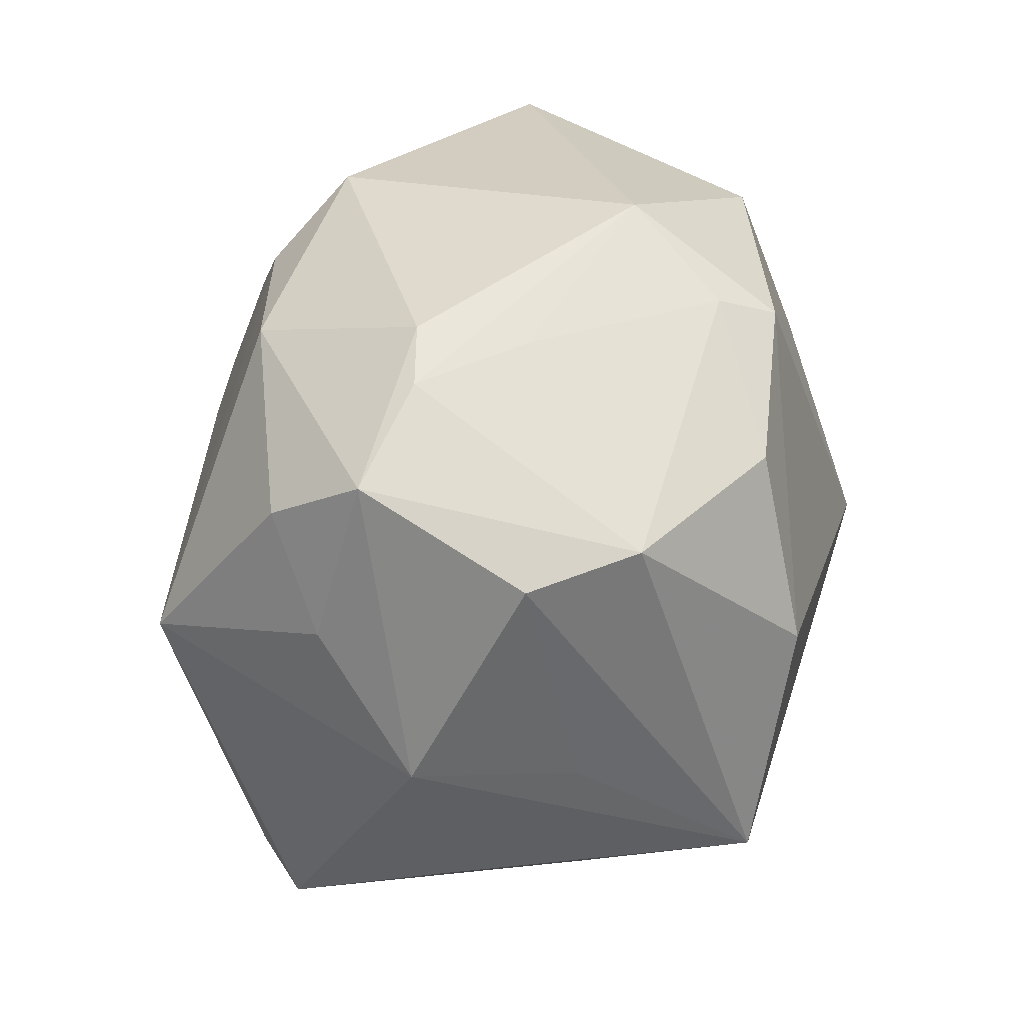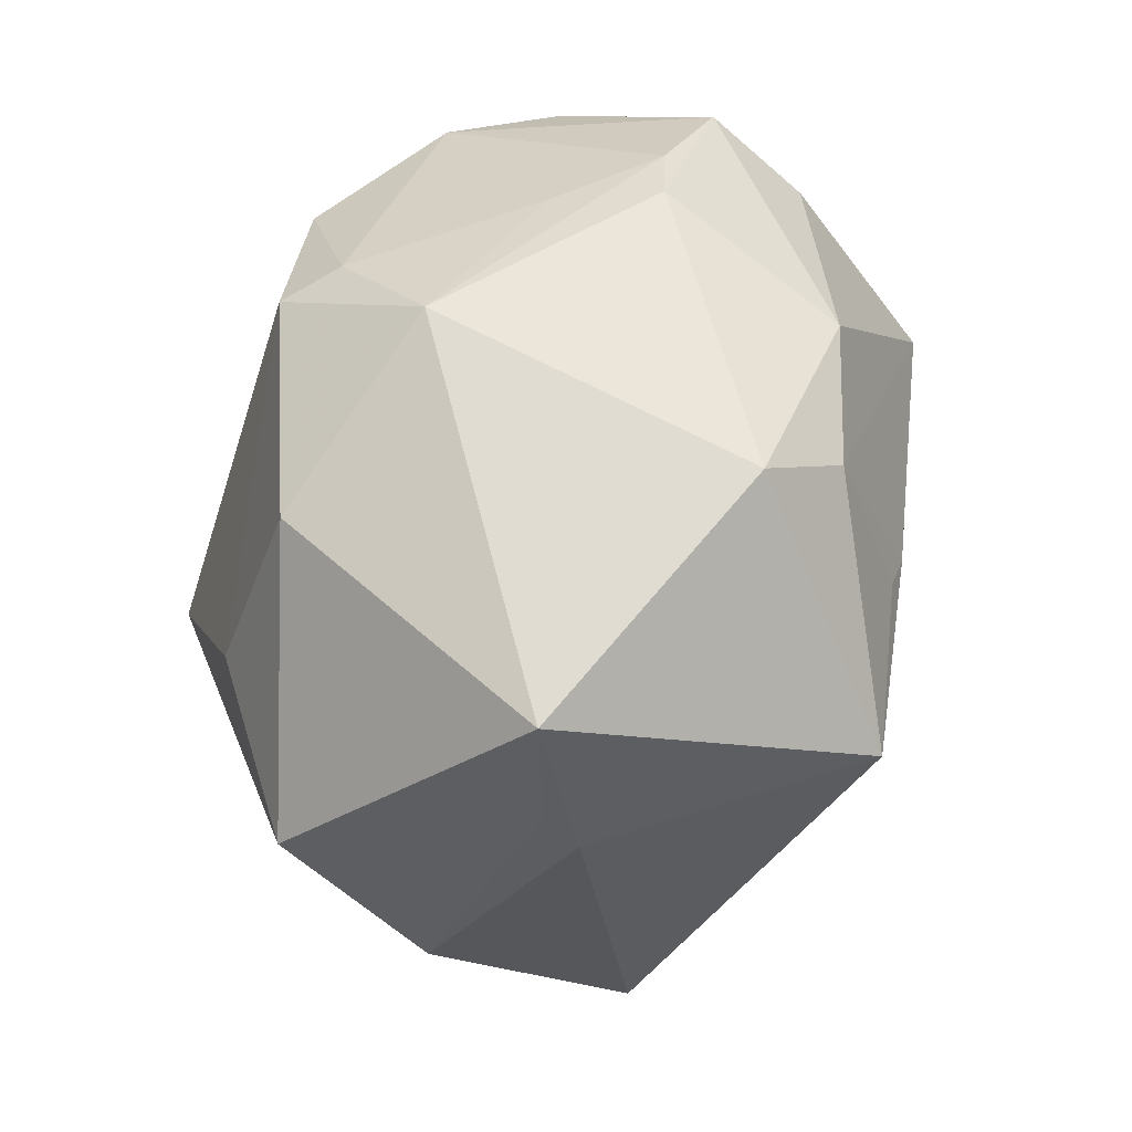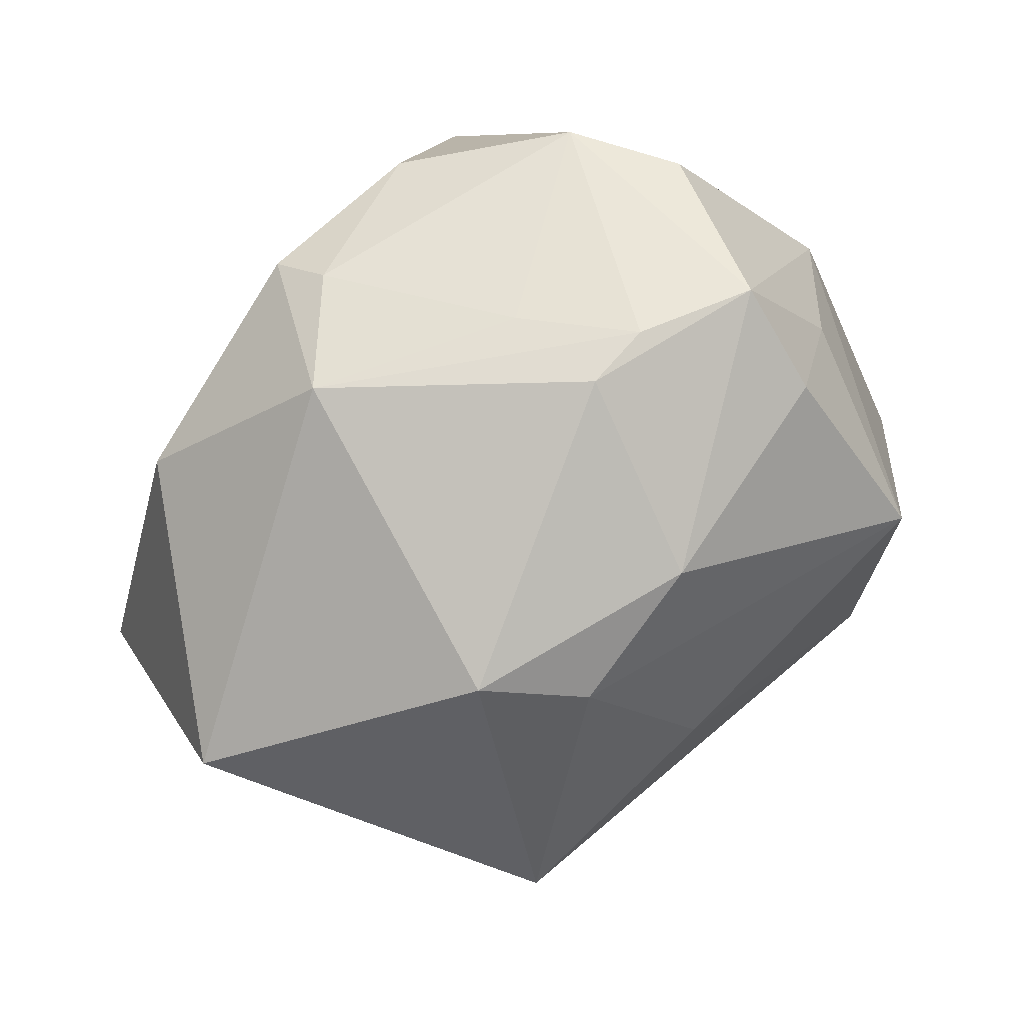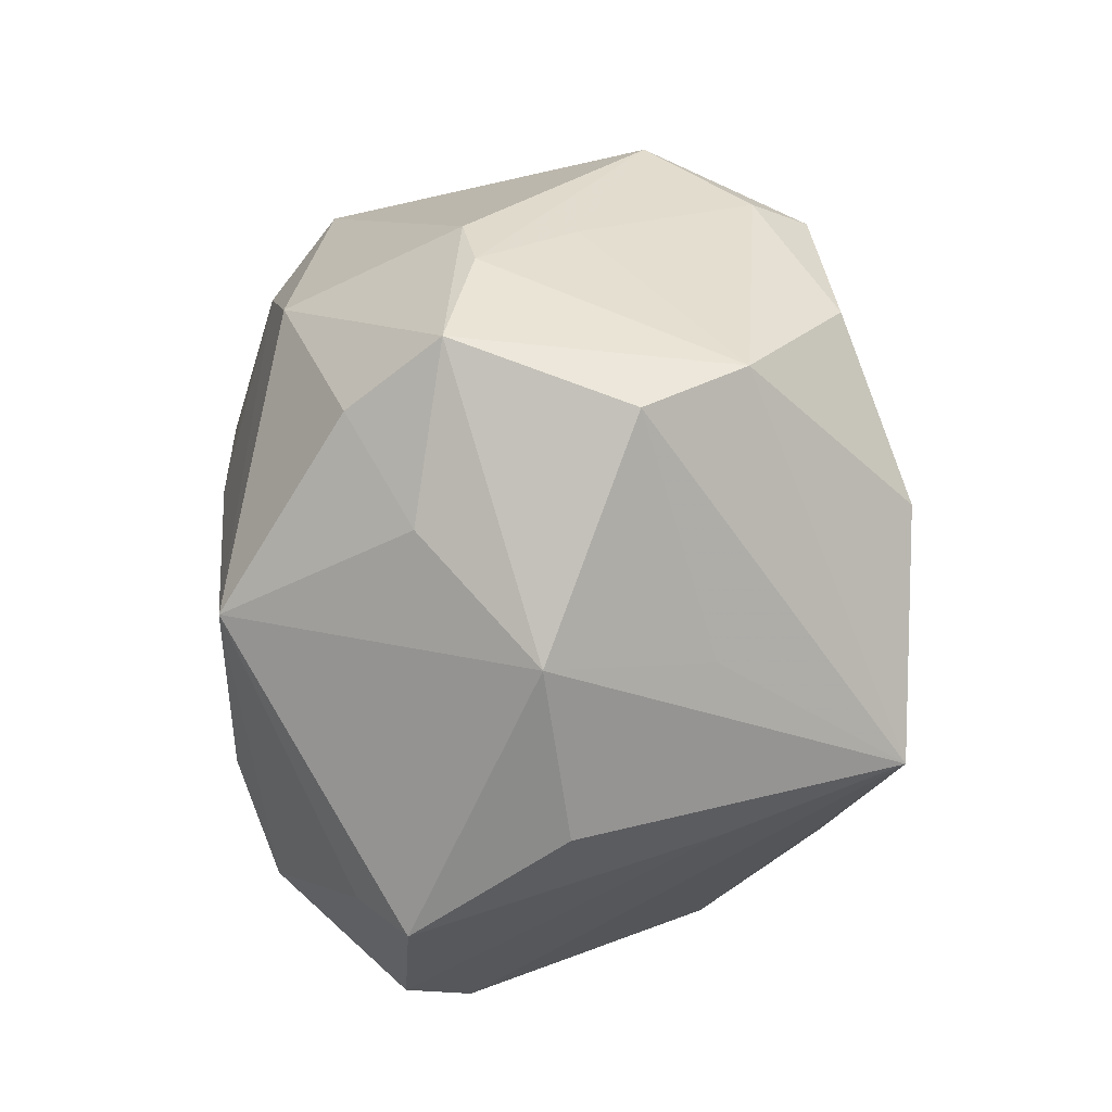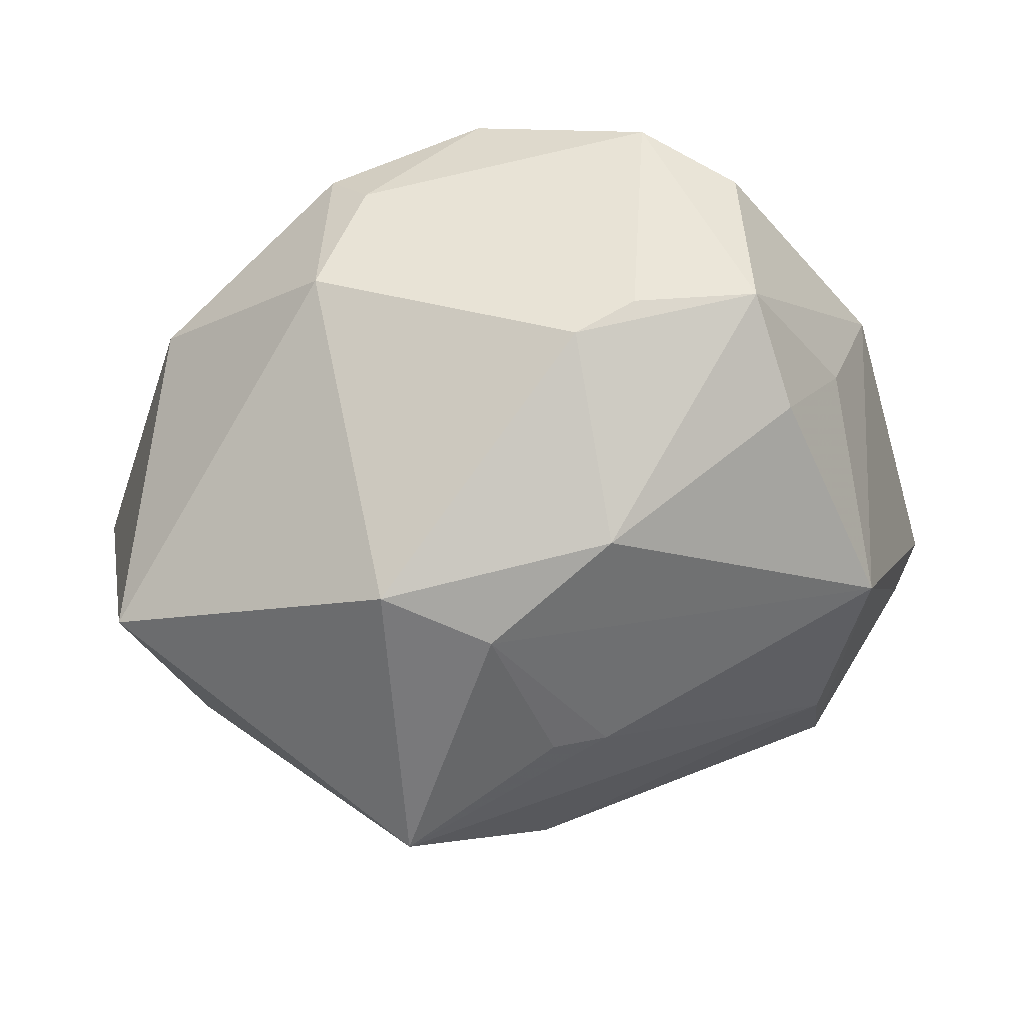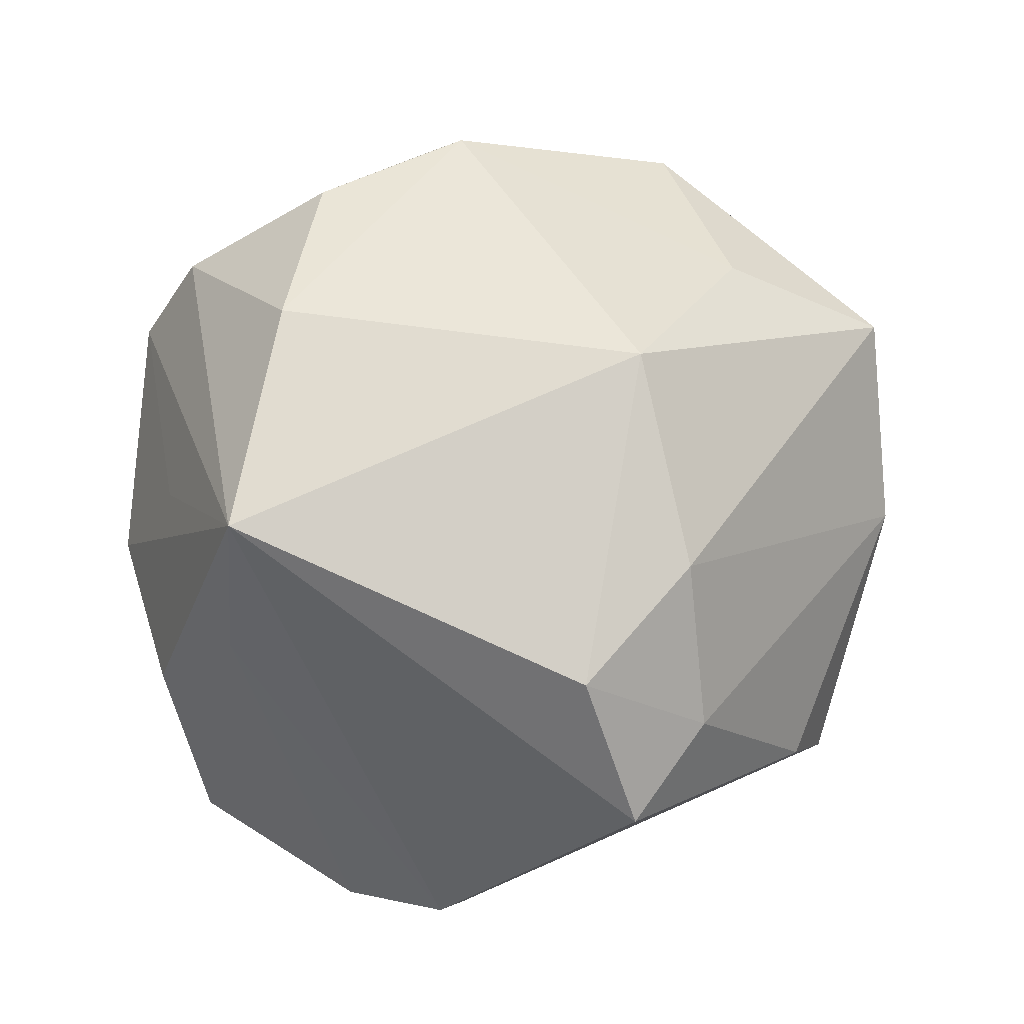
<metadata>
{"format":"obj","ext":"obj","renderer":"f3d","projection":"perspective","resolution":1024,"background":"white","views":[{"elev":62.0,"azim":-75.3,"up":"+Y"},{"elev":33.1,"azim":105.1,"up":"+Y"},{"elev":65.6,"azim":144.6,"up":"+Y"},{"elev":37.1,"azim":-87.9,"up":"+Y"},{"elev":55.6,"azim":162.3,"up":"+Y"},{"elev":68.2,"azim":-29.4,"up":"+Z"}]}
</metadata>
<code>
v 0.006643 0.005711 -0.0304
v -0.01346 0.01597 0.02978
v -0.00813 0.03571 -0.006499
v -0.0313 -0.005093 0.01473
v -0.003287 0.02828 0.0236
v -0.02151 -0.007015 -0.0271
v -0.02288 0.03148 0.00711
v 0.001652 0.004923 -0.03048
v 0.02735 0.002707 0.02188
v 0.03494 -0.004715 -0.01061
v 0.03266 -0.02104 0.003222
v -0.0007343 0.03406 0.001563
v 0.009703 0.03097 0.01639
v -0.02384 -0.01798 -0.02385
v 0.01168 0.02799 0.02133
v 0.03739 -0.0002406 -0.008376
v -0.01871 0.03499 -0.008418
v -0.02447 -0.03197 -0.007138
v -0.03498 -0.009888 -0.01553
v 0.02976 0.01892 0.01517
v 0.006324 -0.01537 -0.02792
v 0.02105 -0.001555 -0.03243
v 0.01779 -0.03519 -0.01069
v -0.03916 -0.01004 -0.01095
v -0.0005286 0.02573 -0.02349
v -0.02144 -0.03131 -0.01201
v 0.013 -0.03661 -0.00114
v 0.01117 0.01941 -0.0263
v 0.01948 0.02316 -0.02135
v -0.01948 0.02829 -0.01634
v -0.02685 0.0222 -0.0104
v -0.03462 0.01469 -3.497e-05
v -0.03101 -0.02485 -0.01227
v 0.01226 -0.004649 0.03177
v -0.02939 0.01165 0.01361
v -0.03772 -0.0002525 0.002307
v -0.002307 0.03526 -0.007916
v 0.007165 -0.02258 0.02587
v -0.006359 -0.02741 0.02496
v -0.02496 0.01182 -0.02676
v 0.01699 0.03221 0.006908
v -0.02729 -0.000426 0.02963
v 0.03898 -0.006374 0.01354
v -0.006917 -0.03792 0.01404
v 0.002836 -0.03353 0.01615
v 0.04117 0.0111 -0.009006
v -0.01678 0.03155 0.01555
f 10 23 22
f 22 46 10
f 11 23 10
f 44 42 18
f 6 14 40
f 26 44 18
f 23 44 26
f 22 23 21
f 21 6 22
f 14 6 21
f 23 26 21
f 21 26 14
f 22 6 8
f 8 6 40
f 41 46 29
f 29 46 22
f 18 42 4
f 40 14 19
f 19 24 40
f 14 24 19
f 16 46 11
f 11 10 16
f 16 10 46
f 42 34 2
f 34 15 2
f 11 46 43
f 27 23 11
f 27 44 23
f 40 25 28
f 28 8 40
f 25 29 28
f 28 29 22
f 18 4 33
f 33 4 24
f 33 24 14
f 33 26 18
f 14 26 33
f 13 15 41
f 41 12 13
f 30 25 40
f 30 17 25
f 7 17 32
f 40 24 32
f 3 12 41
f 5 2 15
f 15 13 5
f 41 15 20
f 20 43 46
f 20 46 41
f 38 43 34
f 11 43 38
f 22 8 1
f 1 28 22
f 8 28 1
f 42 7 35
f 35 32 42
f 7 32 35
f 42 32 36
f 36 32 24
f 36 4 42
f 24 4 36
f 31 30 40
f 40 32 31
f 17 30 31
f 31 32 17
f 25 17 37
f 17 3 37
f 37 29 25
f 41 29 37
f 37 3 41
f 47 5 13
f 2 5 47
f 47 17 7
f 47 3 17
f 47 13 12
f 12 3 47
f 47 7 42
f 42 2 47
f 34 43 9
f 43 20 9
f 9 15 34
f 9 20 15
f 39 34 42
f 39 38 34
f 42 44 39
f 45 27 11
f 11 38 45
f 44 27 45
f 45 39 44
f 38 39 45

</code>
